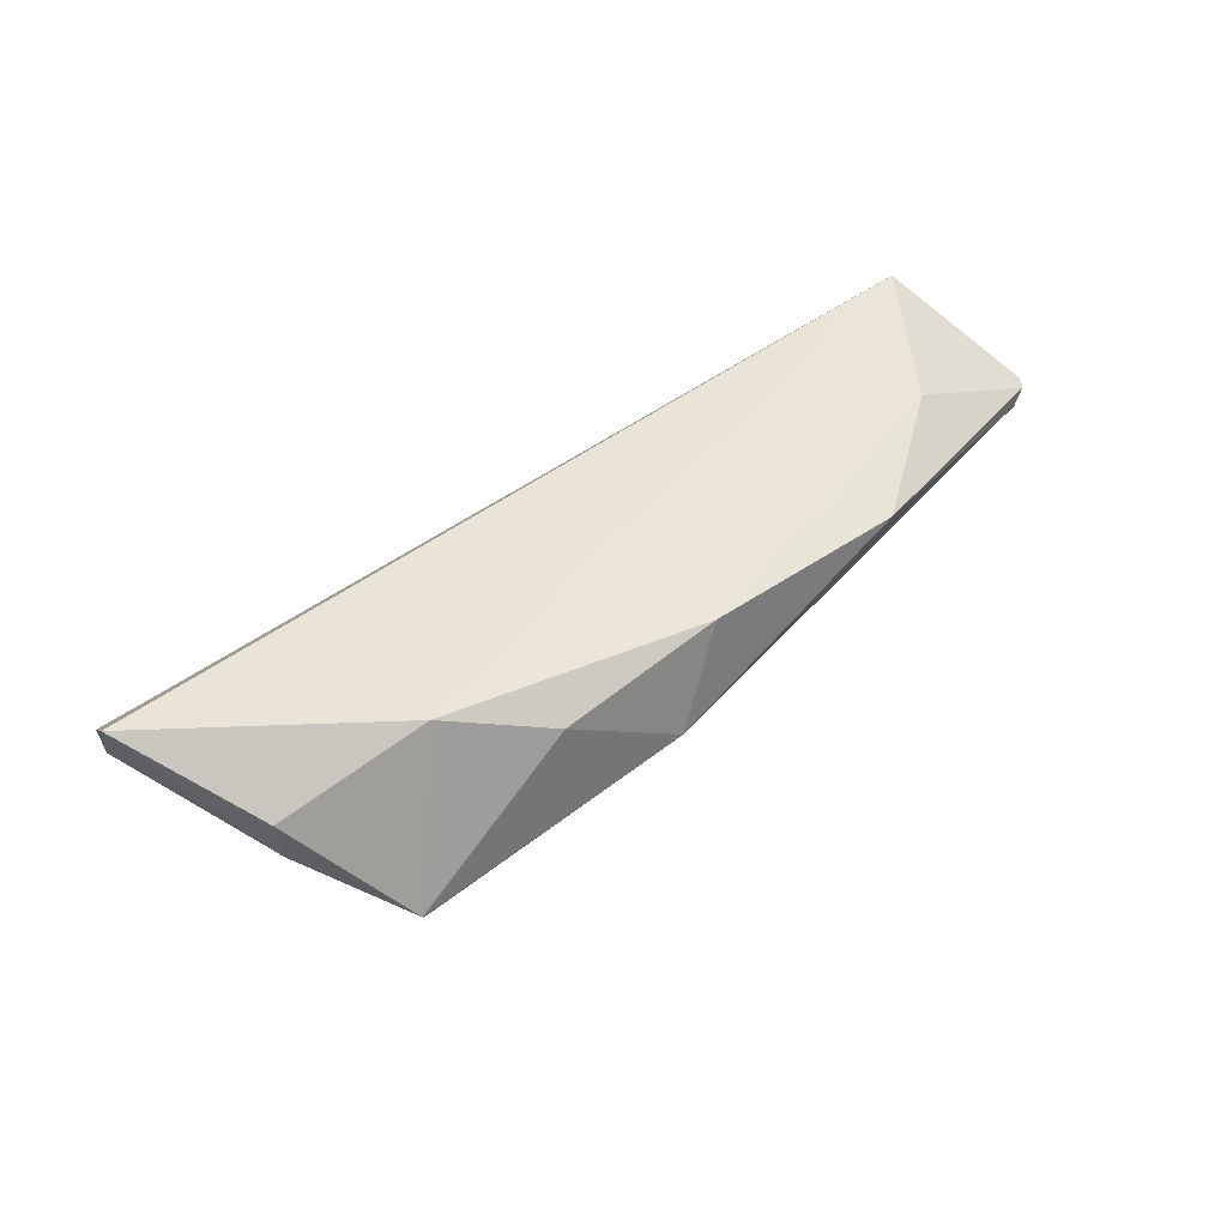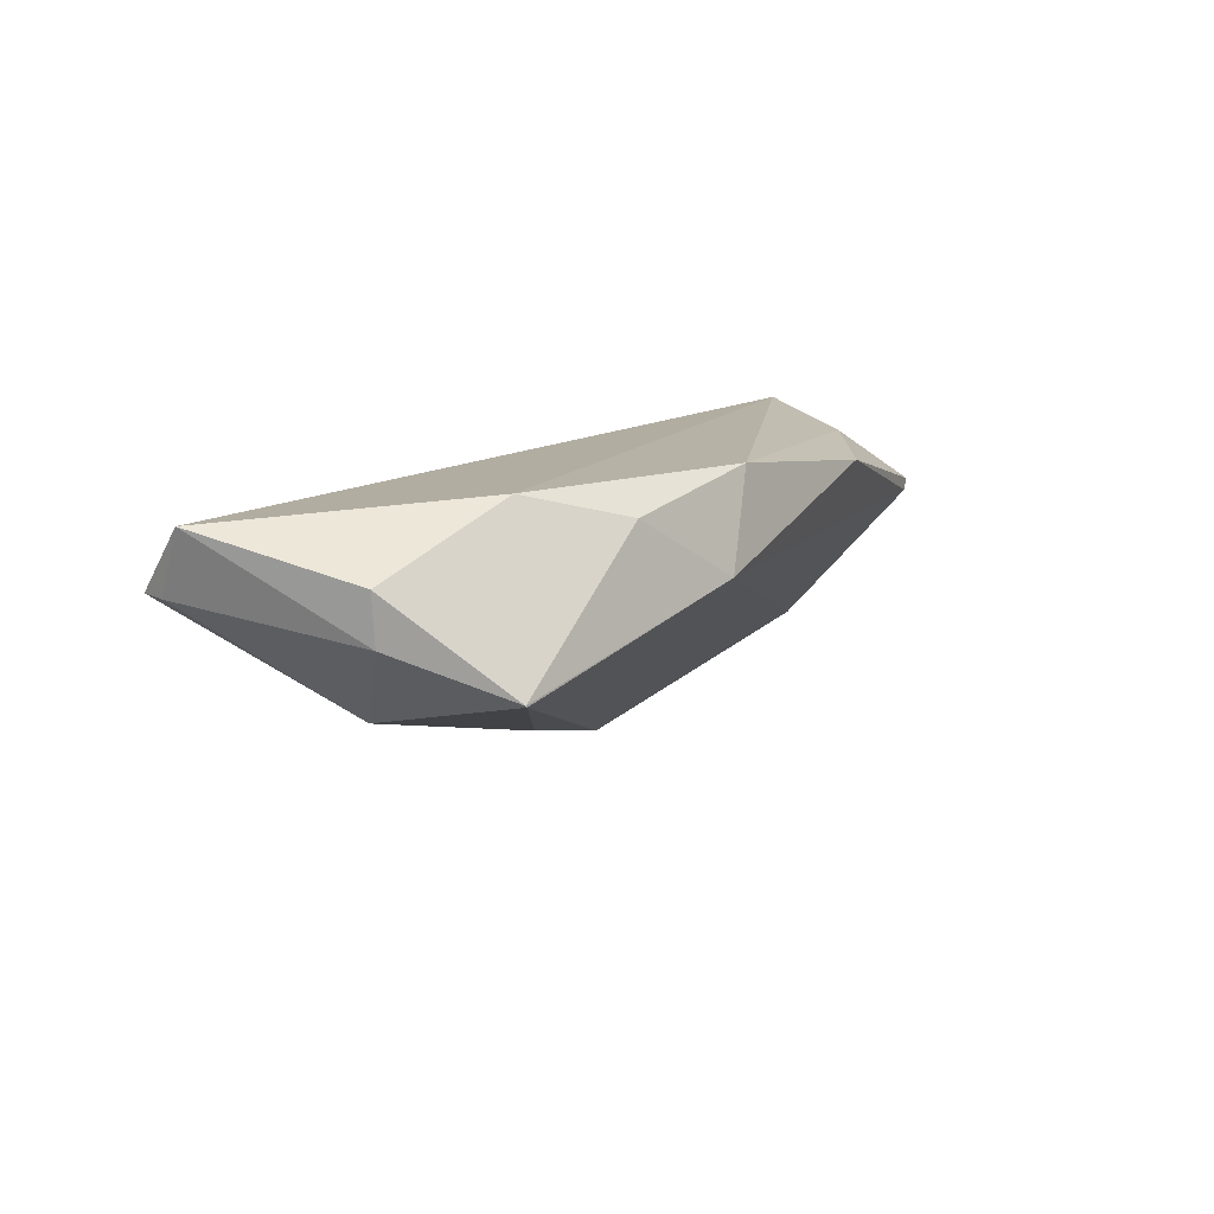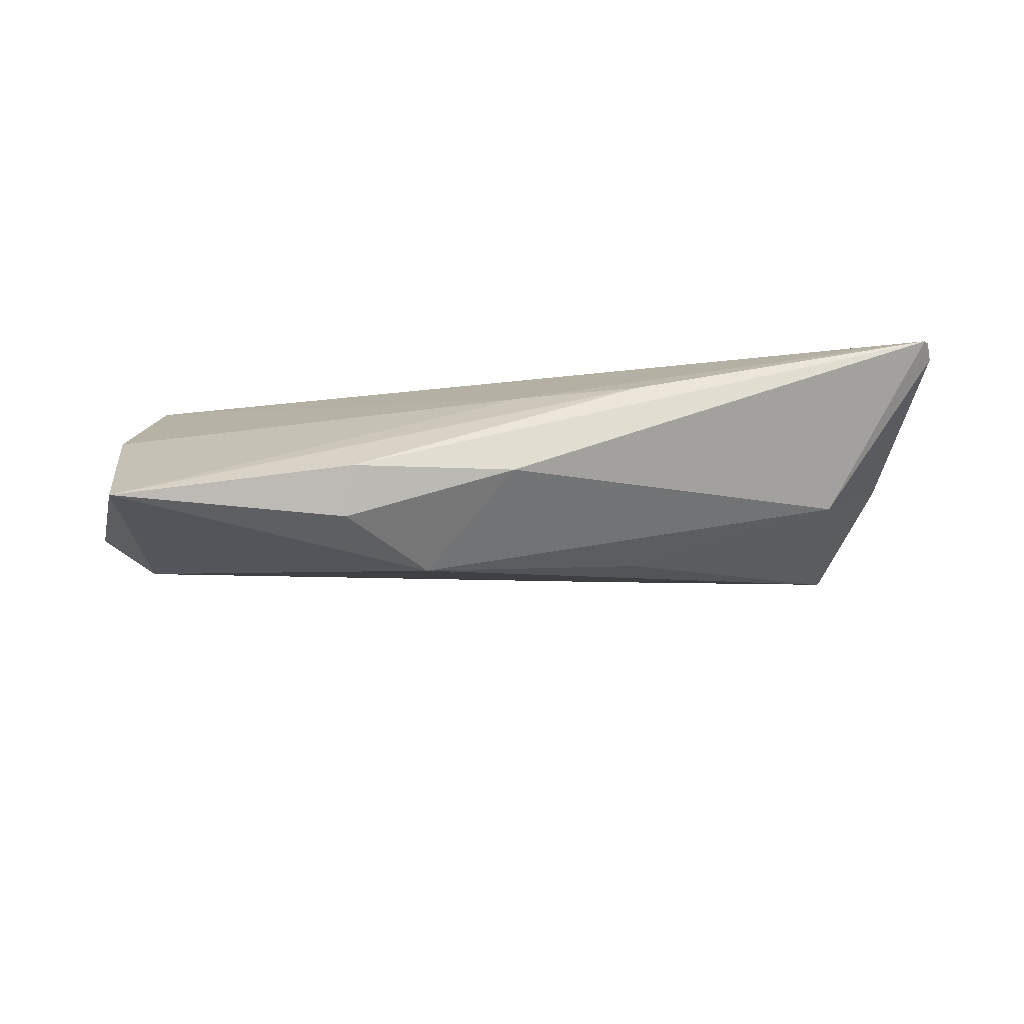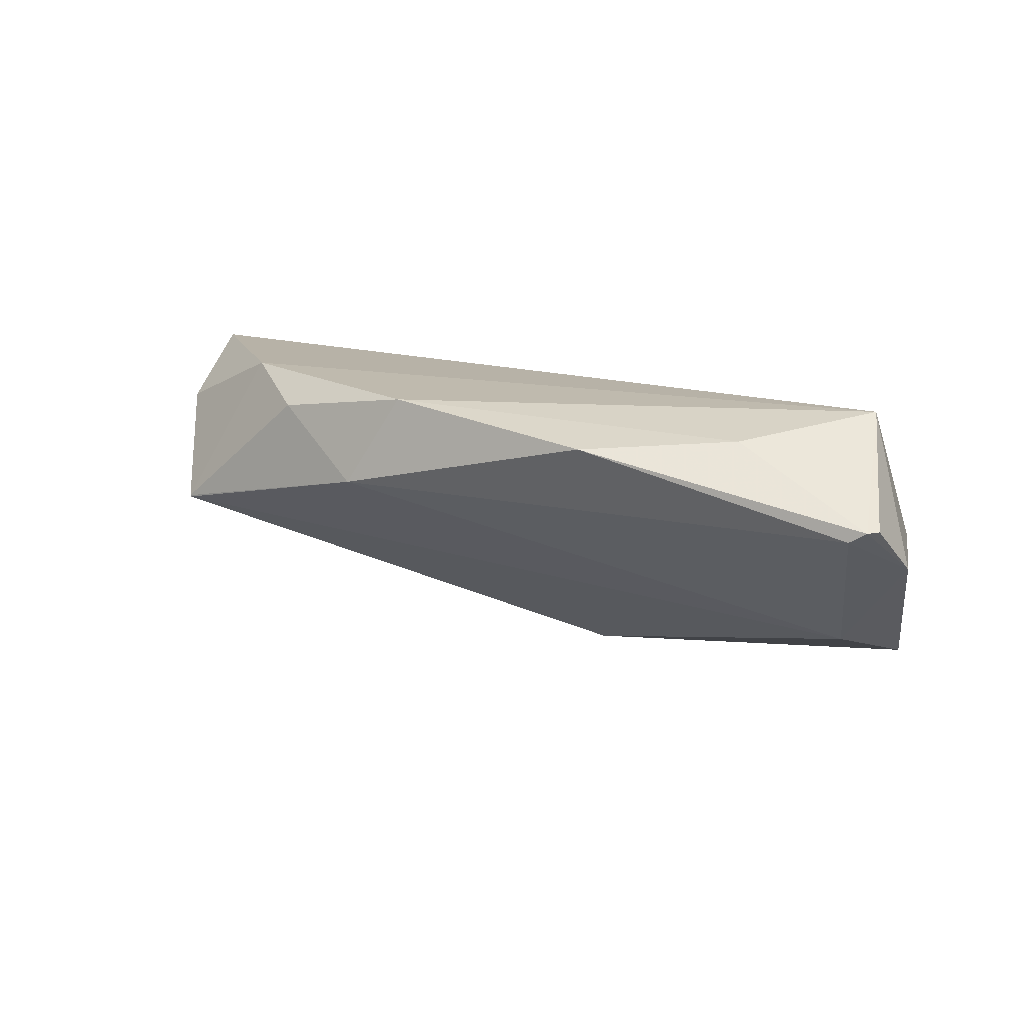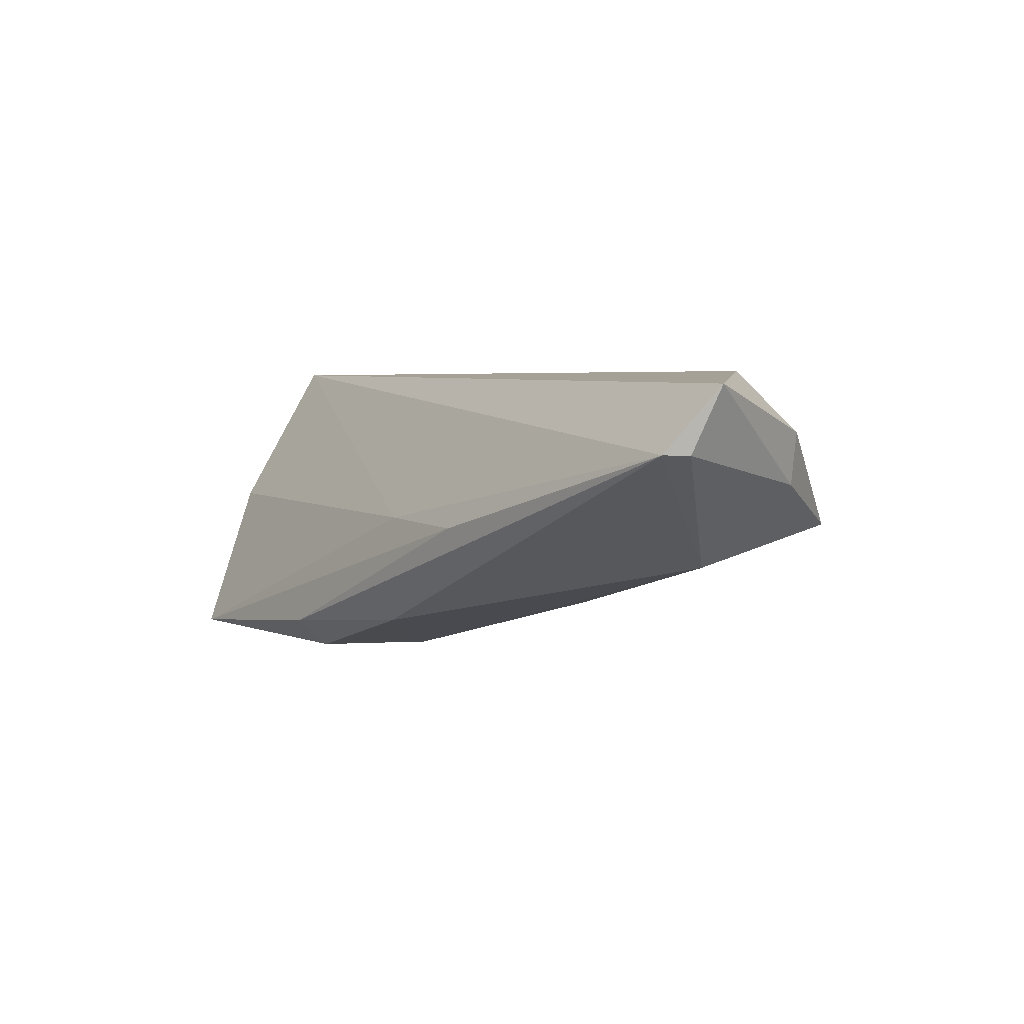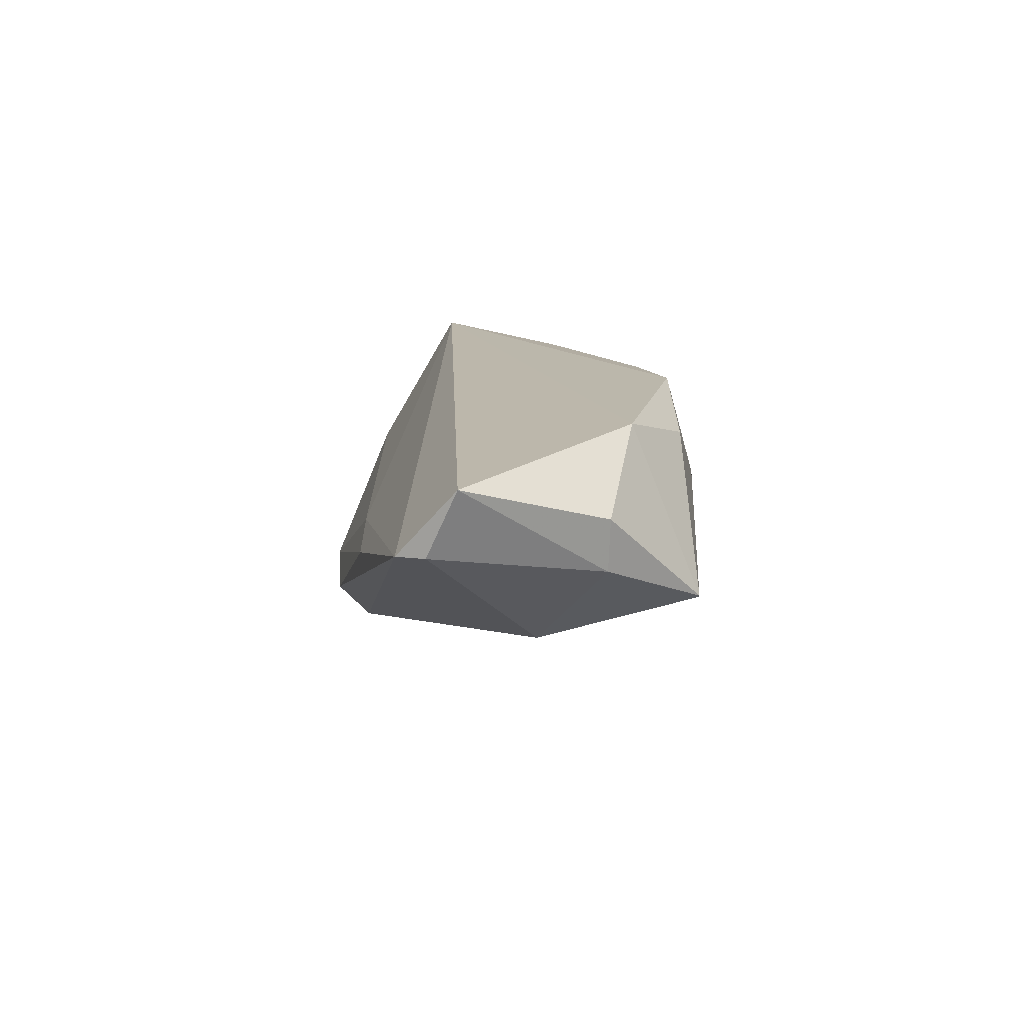
<metadata>
{"format":"obj","ext":"obj","renderer":"f3d","projection":"perspective","resolution":1024,"background":"white","views":[{"elev":48.1,"azim":133.1,"up":"+Z"},{"elev":12.4,"azim":117.8,"up":"+Z"},{"elev":-46.5,"azim":-0.1,"up":"+Z"},{"elev":15.8,"azim":-152.3,"up":"+Z"},{"elev":3.8,"azim":52.5,"up":"+Z"},{"elev":14.2,"azim":80.1,"up":"+Z"}]}
</metadata>
<code>
v -0.01795 0.02391 0.0125
v 0.02761 0.01829 0.01215
v 0.04646 0.01592 -0.003251
v 0.003689 -0.01862 -0.003423
v 0.06019 -0.01419 0.01379
v -0.05317 0.0167 0.00513
v 0.01523 0.02332 0.004277
v -0.00814 -0.005679 -0.02206
v 0.05322 0.003465 0.002159
v 0.05864 -0.01741 0.00611
v -0.01231 0.0004541 -0.01663
v 0.002932 -0.01841 -0.01695
v 0.05752 -0.02055 0.006217
v -0.04534 0.003915 -0.01329
v 0.03777 0.009707 0.01549
v 0.0463 0.01596 -0.003429
v 0.04516 -0.002961 -0.007728
v -0.01688 -0.02081 -0.01879
v 0.008495 0.02155 0.01549
v -0.04727 0.0004218 0.01549
v -0.05003 0.01837 0.003853
v -0.01782 -0.01576 -0.02263
v -0.05207 0.01787 0.005093
v 0.01883 -0.02081 -0.003843
v 0.05396 0.003555 0.008281
v -0.04923 -0.01009 -0.002862
v -0.04674 -0.01852 -0.02178
v -0.03485 0.01483 0.01343
v 0.01896 0.001113 -0.01445
v -0.05488 0.00969 -0.001067
f 15 20 5
f 11 14 16
f 9 17 16
f 20 15 19
f 13 24 18
f 5 20 13
f 30 20 6
f 6 23 30
f 20 23 6
f 1 23 28
f 28 23 20
f 28 19 1
f 20 19 28
f 21 14 30
f 30 23 21
f 21 23 1
f 26 20 30
f 12 13 18
f 17 13 12
f 8 11 16
f 17 12 8
f 14 11 8
f 25 15 5
f 5 9 25
f 2 19 15
f 10 9 5
f 5 13 10
f 17 9 10
f 10 13 17
f 16 14 7
f 14 21 7
f 7 21 1
f 1 19 7
f 19 2 7
f 18 24 27
f 27 26 30
f 30 14 27
f 14 8 27
f 16 17 29
f 29 8 16
f 17 8 29
f 22 12 18
f 22 8 12
f 18 27 22
f 22 27 8
f 3 2 15
f 15 25 3
f 16 7 3
f 3 7 2
f 3 9 16
f 3 25 9
f 4 27 24
f 26 27 4
f 20 26 4
f 4 13 20
f 24 13 4

</code>
